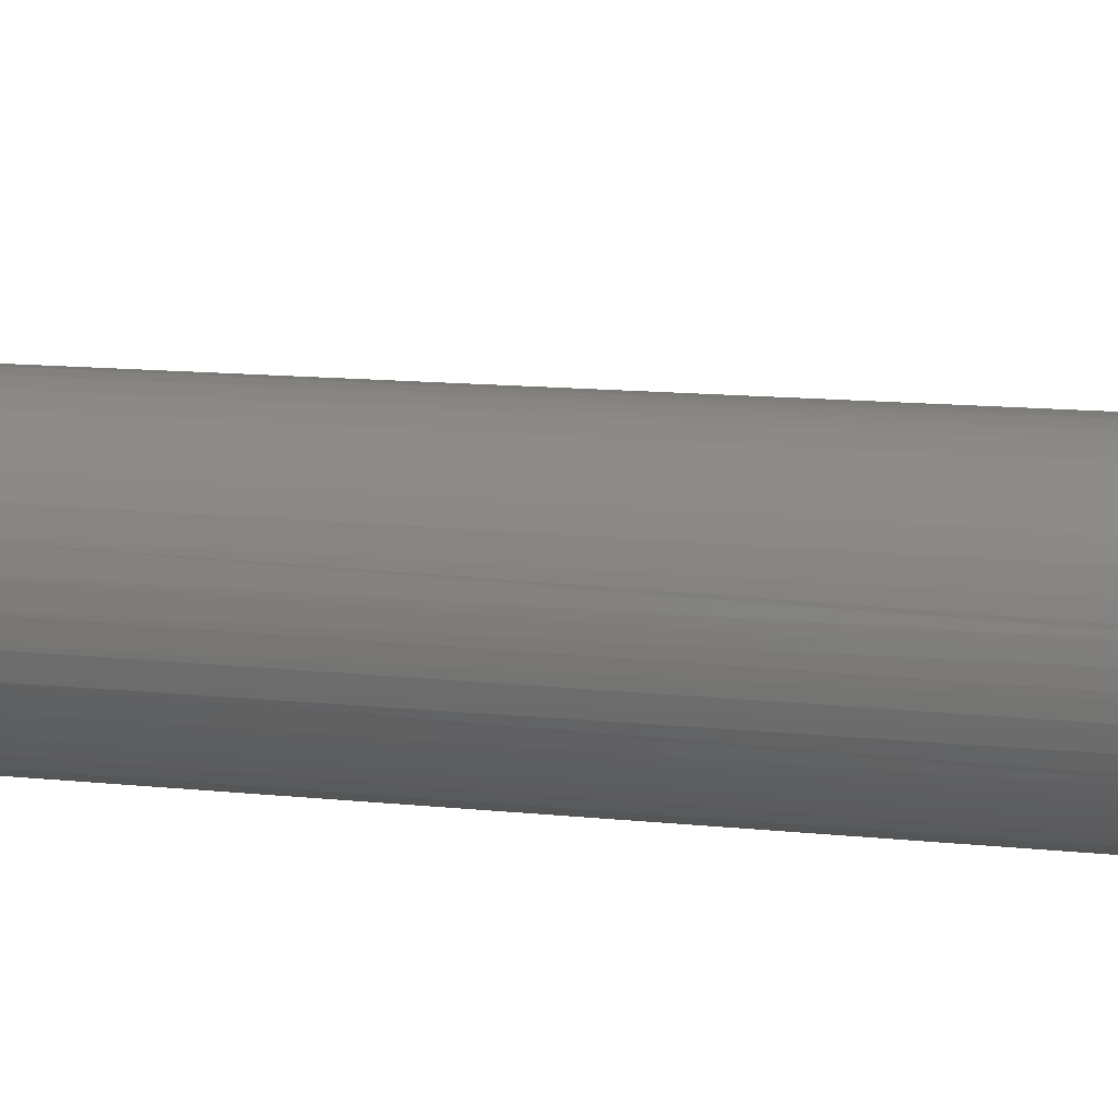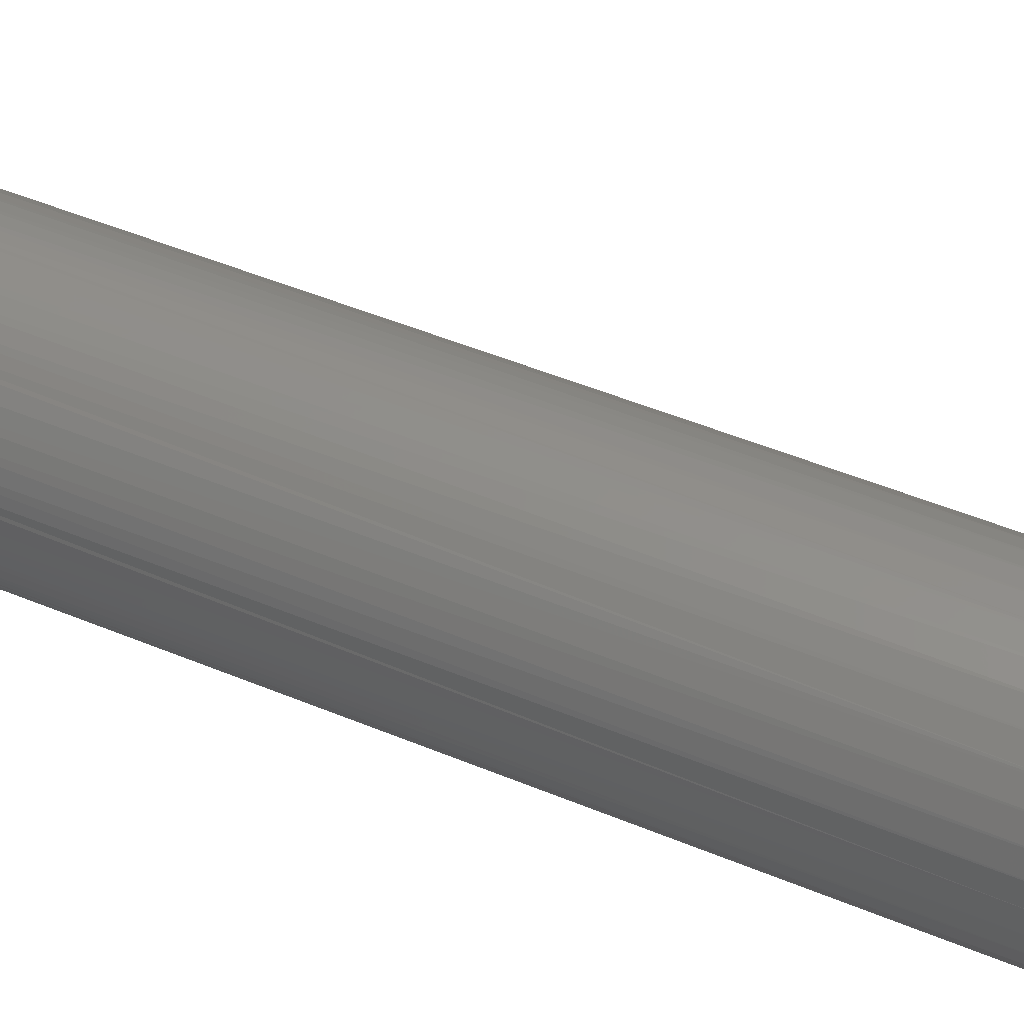
<metadata>
{"format":"stl","ext":"stl","renderer":"f3d","projection":"perspective","resolution":1024,"background":"white","views":[{"elev":1.0,"azim":109.1,"up":"+Z"},{"elev":51.1,"azim":-61.4,"up":"+Z"}]}
</metadata>
<code>
# stl→obj: 236 verts, 1048 faces
v 2601 1364 1286
v 2603 1373 1299
v 2603 1365 1299
v 2580 1372 1303
v 2578 1371 1290
v 2581 1364 1303
v 2578 1363 1290
v 2601 1372 1286
v 2588 1363 1282
v 2588 1371 1281
v 2593 1373 1307
v 2593 1365 1308
v 2596 1373 1299
v 2595 1373 1300
v 2594 1373 1301
v 2593 1373 1301
v 2592 1372 1301
v 2590 1372 1301
v 2589 1372 1301
v 2598 1372 1294
v 2598 1372 1296
v 2597 1373 1297
v 2597 1372 1292
v 2598 1372 1293
v 2597 1373 1298
v 2591 1434 1298
v 2590 1434 1298
v 2592 1434 1298
v 2589 1434 1298
v 2592 1434 1297
v 2593 1434 1296
v 2587 1434 1298
v 2588 1434 1299
v 2594 1434 1295
v 2588 1372 1301
v 2586 1434 1298
v 2587 1372 1300
v 2585 1434 1298
v 2586 1372 1300
v 2585 1372 1299
v 2584 1372 1298
v 2584 1372 1297
v 2595 1434 1294
v 2584 1434 1298
v 2595 1434 1292
v 2595 1434 1293
v 2595 1434 1291
v 2584 1434 1297
v 2583 1434 1297
v 2582 1434 1296
v 2582 1434 1295
v 2595 1434 1290
v 2581 1434 1294
v 2583 1372 1295
v 2597 1372 1291
v 2595 1434 1289
v 2596 1372 1290
v 2594 1434 1288
v 2593 1434 1287
v 2594 1434 1287
v 2583 1372 1294
v 2581 1434 1291
v 2581 1434 1292
v 2581 1434 1293
v 2595 1372 1289
v 2593 1434 1286
v 2583 1372 1293
v 2581 1434 1290
v 2594 1372 1288
v 2592 1434 1286
v 2584 1372 1292
v 2581 1434 1289
v 2593 1372 1287
v 2591 1434 1285
v 2592 1434 1285
v 2584 1372 1291
v 2592 1372 1287
v 2589 1434 1284
v 2590 1434 1285
v 2585 1372 1289
v 2582 1434 1288
v 2582 1434 1287
v 2591 1372 1287
v 2588 1434 1284
v 2586 1372 1289
v 2583 1434 1286
v 2589 1372 1287
v 2587 1434 1284
v 2587 1372 1288
v 2584 1434 1285
v 2588 1372 1287
v 2586 1434 1284
v 2585 1434 1284
v 2585 1434 1285
v 2591 1435 1298
v 2592 1435 1297
v 2590 1435 1298
v 2589 1435 1298
v 2588 1435 1299
v 2587 1435 1298
v 2593 1435 1296
v 2594 1435 1295
v 2586 1435 1298
v 2595 1435 1294
v 2585 1435 1298
v 2595 1435 1293
v 2595 1435 1292
v 2595 1435 1291
v 2595 1435 1290
v 2591 1435 1297
v 2588 1435 1298
v 2594 1435 1294
v 2584 1435 1297
v 2583 1435 1297
v 2582 1435 1296
v 2582 1435 1295
v 2581 1435 1294
v 2594 1435 1289
v 2594 1435 1288
v 2593 1435 1287
v 2593 1435 1286
v 2592 1435 1286
v 2591 1435 1285
v 2583 1435 1296
v 2581 1435 1293
v 2581 1435 1292
v 2581 1435 1291
v 2581 1435 1290
v 2581 1435 1289
v 2582 1435 1288
v 2590 1435 1285
v 2582 1435 1287
v 2589 1435 1284
v 2583 1435 1286
v 2588 1435 1284
v 2584 1435 1286
v 2587 1435 1284
v 2585 1435 1285
v 2586 1435 1284
v 2586 1435 1285
v 2590 1436 1297
v 2590 1436 1298
v 2589 1436 1298
v 2591 1436 1297
v 2588 1436 1298
v 2592 1436 1296
v 2587 1436 1298
v 2593 1436 1296
v 2593 1436 1295
v 2585 1435 1297
v 2594 1436 1294
v 2594 1436 1293
v 2595 1436 1292
v 2595 1436 1291
v 2582 1435 1294
v 2594 1435 1290
v 2582 1435 1289
v 2583 1435 1287
v 2589 1435 1285
v 2586 1436 1297
v 2585 1436 1297
v 2584 1436 1297
v 2584 1436 1296
v 2594 1436 1292
v 2583 1436 1296
v 2594 1436 1291
v 2594 1436 1290
v 2582 1435 1293
v 2594 1436 1289
v 2593 1436 1288
v 2593 1436 1287
v 2592 1435 1287
v 2591 1435 1286
v 2588 1435 1285
v 2587 1435 1285
v 2589 1436 1297
v 2588 1436 1297
v 2587 1436 1297
v 2592 1436 1295
v 2593 1436 1294
v 2583 1436 1295
v 2582 1436 1294
v 2582 1436 1293
v 2582 1435 1292
v 2582 1435 1291
v 2582 1435 1290
v 2592 1436 1287
v 2592 1436 1286
v 2591 1436 1286
v 2590 1436 1285
v 2584 1435 1287
v 2585 1435 1286
v 2591 1436 1296
v 2585 1436 1296
v 2593 1436 1293
v 2583 1436 1294
v 2593 1436 1289
v 2582 1436 1292
v 2582 1436 1291
v 2592 1436 1288
v 2582 1436 1290
v 2582 1436 1289
v 2583 1435 1288
v 2590 1436 1286
v 2589 1436 1285
v 2588 1436 1285
v 2587 1436 1285
v 2586 1436 1286
v 2590 1436 1296
v 2592 1436 1294
v 2584 1436 1295
v 2593 1436 1292
v 2593 1436 1291
v 2593 1436 1290
v 2591 1436 1287
v 2583 1436 1289
v 2583 1436 1288
v 2589 1436 1286
v 2584 1436 1287
v 2588 1436 1286
v 2585 1436 1287
v 2587 1436 1286
v 2585 1436 1286
v 2589 1436 1296
v 2588 1436 1296
v 2591 1436 1295
v 2587 1436 1296
v 2586 1436 1296
v 2583 1436 1293
v 2583 1436 1292
v 2592 1436 1289
v 2583 1436 1291
v 2583 1436 1290
v 2590 1436 1287
v 2584 1436 1288
v 2588 1436 1291
f 1 2 3
f 4 5 6
f 5 7 6
f 8 2 1
f 9 8 1
f 5 10 7
f 10 9 7
f 10 8 9
f 3 11 12
f 11 4 12
f 4 6 12
f 6 7 12
f 7 9 12
f 9 3 12
f 2 11 3
f 9 1 3
f 13 14 11
f 2 13 11
f 14 15 11
f 15 16 11
f 16 17 11
f 17 18 11
f 18 19 11
f 19 4 11
f 20 21 2
f 21 22 2
f 8 23 2
f 23 24 2
f 24 20 2
f 25 13 2
f 22 25 2
f 15 26 16
f 26 27 16
f 27 27 16
f 27 17 16
f 26 26 15
f 28 26 15
f 14 28 15
f 27 29 17
f 29 18 17
f 30 28 14
f 13 31 14
f 31 31 14
f 31 30 14
f 32 19 18
f 33 32 18
f 29 29 18
f 29 33 18
f 25 34 13
f 34 31 13
f 35 4 19
f 36 35 19
f 36 36 19
f 32 36 19
f 22 34 25
f 34 34 25
f 34 34 25
f 37 4 35
f 38 37 35
f 38 38 35
f 36 38 35
f 37 39 4
f 39 40 4
f 40 41 4
f 41 42 4
f 42 5 4
f 21 43 22
f 43 43 22
f 43 34 22
f 44 39 37
f 38 44 37
f 45 46 21
f 46 43 21
f 47 45 21
f 20 47 21
f 48 49 39
f 49 50 39
f 50 40 39
f 44 48 39
f 47 47 20
f 24 47 20
f 51 41 40
f 50 50 40
f 50 51 40
f 52 47 24
f 52 52 24
f 23 52 24
f 53 42 41
f 51 51 41
f 51 53 41
f 54 5 42
f 53 53 42
f 53 54 42
f 8 55 23
f 56 52 23
f 56 56 23
f 55 56 23
f 8 57 55
f 58 56 55
f 57 59 55
f 59 60 55
f 60 58 55
f 61 5 54
f 62 61 54
f 63 62 54
f 53 64 54
f 64 63 54
f 8 65 57
f 65 66 57
f 66 59 57
f 67 5 61
f 68 67 61
f 62 68 61
f 62 62 61
f 8 69 65
f 69 70 65
f 70 66 65
f 66 66 65
f 71 5 67
f 72 71 67
f 68 72 67
f 68 68 67
f 8 73 69
f 73 74 69
f 74 75 69
f 75 70 69
f 76 5 71
f 72 76 71
f 72 72 71
f 10 77 8
f 77 73 8
f 78 79 73
f 79 74 73
f 78 78 73
f 77 78 73
f 80 5 76
f 72 81 76
f 81 82 76
f 82 80 76
f 72 72 76
f 10 83 77
f 84 78 77
f 83 84 77
f 10 5 80
f 85 10 80
f 86 85 80
f 82 82 80
f 82 86 80
f 10 87 83
f 84 84 83
f 88 84 83
f 87 88 83
f 89 10 85
f 90 89 85
f 86 86 85
f 86 90 85
f 10 91 87
f 88 88 87
f 92 88 87
f 91 92 87
f 91 10 89
f 90 90 89
f 90 91 89
f 93 92 91
f 90 94 91
f 94 93 91
f 95 27 26
f 96 95 26
f 26 96 26
f 95 27 27
f 97 29 27
f 95 97 27
f 28 96 26
f 98 29 29
f 97 98 29
f 30 96 28
f 98 99 29
f 99 33 29
f 31 96 30
f 96 96 30
f 99 100 33
f 100 32 33
f 31 101 31
f 101 96 31
f 100 36 32
f 34 102 31
f 102 101 31
f 100 36 36
f 102 102 34
f 34 102 34
f 103 38 36
f 100 103 36
f 34 102 34
f 103 38 38
f 104 102 34
f 43 104 34
f 105 44 38
f 103 105 38
f 43 104 43
f 48 48 44
f 105 48 44
f 46 104 43
f 48 49 48
f 49 49 48
f 45 106 46
f 106 104 46
f 49 50 49
f 50 50 49
f 47 107 45
f 107 106 45
f 50 50 50
f 47 108 47
f 108 107 47
f 50 51 50
f 109 108 47
f 52 109 47
f 51 51 51
f 50 51 51
f 52 109 52
f 51 53 51
f 56 109 52
f 56 56 52
f 53 53 53
f 51 53 53
f 56 56 56
f 64 64 53
f 53 64 53
f 58 56 56
f 64 63 64
f 63 63 64
f 60 58 58
f 58 56 58
f 63 62 63
f 62 62 63
f 59 60 60
f 60 58 60
f 62 62 62
f 66 66 59
f 66 60 59
f 62 68 62
f 70 66 66
f 66 70 66
f 68 68 68
f 62 68 68
f 70 70 66
f 68 72 68
f 74 70 70
f 75 74 70
f 72 72 72
f 68 72 72
f 74 74 75
f 72 72 72
f 72 72 72
f 79 74 74
f 72 81 72
f 81 81 72
f 78 79 79
f 79 74 79
f 81 82 81
f 82 82 81
f 78 78 78
f 78 79 78
f 82 82 82
f 84 84 78
f 84 78 78
f 82 86 82
f 88 84 84
f 84 88 84
f 86 86 86
f 82 86 86
f 88 88 84
f 86 90 86
f 92 88 88
f 88 92 88
f 90 90 90
f 86 90 90
f 92 92 88
f 94 94 90
f 90 94 90
f 93 92 92
f 94 93 94
f 93 93 94
f 93 92 93
f 96 95 95
f 97 97 95
f 95 97 95
f 98 98 97
f 97 98 97
f 110 95 96
f 96 110 96
f 98 111 98
f 111 99 98
f 101 96 96
f 96 110 96
f 111 100 99
f 100 100 99
f 102 101 101
f 101 96 101
f 100 103 100
f 103 103 100
f 102 102 102
f 102 101 102
f 105 105 103
f 103 105 103
f 104 112 102
f 112 102 102
f 113 48 105
f 105 113 105
f 104 112 104
f 106 104 104
f 113 114 48
f 114 49 48
f 107 106 106
f 106 104 106
f 114 115 49
f 115 50 49
f 108 107 107
f 107 106 107
f 115 116 50
f 116 51 50
f 109 108 108
f 108 107 108
f 117 53 51
f 116 117 51
f 56 109 109
f 109 108 109
f 64 64 53
f 117 64 53
f 118 109 56
f 58 118 56
f 64 63 64
f 63 63 64
f 60 119 58
f 119 118 58
f 63 62 63
f 62 62 63
f 66 120 60
f 120 119 60
f 62 68 62
f 68 68 62
f 70 121 66
f 121 120 66
f 72 72 68
f 68 72 68
f 74 122 70
f 122 121 70
f 72 72 72
f 72 72 72
f 123 122 74
f 79 123 74
f 72 81 72
f 81 81 72
f 78 79 79
f 79 123 79
f 81 82 81
f 82 82 81
f 84 78 78
f 78 79 78
f 82 86 82
f 86 86 82
f 88 84 84
f 84 78 84
f 90 90 86
f 86 90 86
f 92 88 88
f 88 84 88
f 94 94 90
f 90 94 90
f 92 88 92
f 93 92 92
f 94 94 94
f 94 93 94
f 94 92 93
f 110 95 95
f 97 97 95
f 95 97 95
f 98 98 97
f 97 98 97
f 110 95 110
f 96 110 110
f 98 111 98
f 111 111 98
f 101 96 96
f 96 110 96
f 111 100 111
f 100 100 111
f 102 101 101
f 101 96 101
f 100 103 100
f 103 103 100
f 112 102 102
f 102 101 102
f 105 105 103
f 103 105 103
f 104 112 112
f 112 102 112
f 113 113 105
f 105 113 105
f 112 112 104
f 106 112 104
f 113 114 113
f 114 114 113
f 107 106 106
f 106 112 106
f 114 124 114
f 124 115 114
f 108 107 107
f 107 106 107
f 124 116 115
f 116 116 115
f 109 108 108
f 108 107 108
f 117 117 116
f 116 117 116
f 118 109 109
f 109 108 109
f 125 64 117
f 117 125 117
f 118 109 118
f 119 118 118
f 125 126 64
f 126 63 64
f 120 119 119
f 119 118 119
f 126 127 63
f 127 62 63
f 121 120 120
f 120 119 120
f 127 128 62
f 128 68 62
f 122 121 121
f 121 120 121
f 129 72 68
f 128 129 68
f 123 122 122
f 122 121 122
f 129 72 72
f 129 129 72
f 123 122 123
f 79 123 123
f 129 130 72
f 130 81 72
f 78 131 79
f 131 123 79
f 130 132 81
f 132 82 81
f 84 133 78
f 133 131 78
f 132 134 82
f 134 86 82
f 88 135 84
f 135 133 84
f 136 90 86
f 134 136 86
f 92 137 88
f 137 135 88
f 138 94 90
f 136 138 90
f 139 137 92
f 94 139 92
f 138 140 94
f 140 94 94
f 140 139 94
f 110 141 95
f 142 97 95
f 141 142 95
f 143 98 97
f 142 143 97
f 144 141 110
f 96 144 110
f 143 145 98
f 145 111 98
f 101 146 96
f 146 144 96
f 145 147 111
f 147 100 111
f 102 148 101
f 148 146 101
f 147 103 100
f 103 103 100
f 112 149 102
f 149 148 102
f 150 105 103
f 103 150 103
f 112 151 112
f 151 149 112
f 113 113 105
f 150 113 105
f 152 151 112
f 106 152 112
f 113 124 113
f 124 114 113
f 107 152 106
f 152 152 106
f 124 124 114
f 124 124 114
f 108 153 107
f 153 152 107
f 124 116 124
f 116 116 124
f 109 154 108
f 154 153 108
f 155 117 116
f 116 155 116
f 118 156 109
f 156 154 109
f 125 125 117
f 155 125 117
f 118 156 118
f 119 118 118
f 125 126 125
f 126 126 125
f 120 119 119
f 119 118 119
f 126 127 126
f 127 127 126
f 121 120 120
f 120 119 120
f 127 128 127
f 128 128 127
f 122 121 121
f 121 120 121
f 128 129 128
f 128 128 128
f 123 122 122
f 122 121 122
f 157 129 129
f 128 157 129
f 123 122 123
f 131 123 123
f 157 130 129
f 130 130 129
f 133 131 131
f 131 123 131
f 130 158 130
f 158 132 130
f 135 159 133
f 159 131 133
f 158 134 132
f 134 134 132
f 137 135 135
f 135 159 135
f 136 136 134
f 134 136 134
f 139 137 137
f 137 135 137
f 138 138 136
f 136 138 136
f 140 137 139
f 140 140 139
f 138 140 138
f 140 140 138
f 140 140 140
f 144 141 141
f 143 142 141
f 141 143 141
f 143 143 142
f 143 143 142
f 144 141 144
f 146 144 144
f 143 145 143
f 145 145 143
f 148 146 146
f 146 144 146
f 145 147 145
f 147 147 145
f 149 148 148
f 148 146 148
f 147 160 147
f 160 103 147
f 151 149 149
f 149 148 149
f 161 150 103
f 160 161 103
f 152 151 151
f 151 149 151
f 162 113 150
f 161 162 150
f 152 151 152
f 152 152 152
f 162 163 113
f 163 124 113
f 153 164 152
f 164 152 152
f 163 165 124
f 165 124 124
f 154 164 153
f 164 164 153
f 165 116 124
f 116 116 124
f 156 166 154
f 166 164 154
f 155 155 116
f 116 155 116
f 118 167 156
f 167 166 156
f 168 125 155
f 155 168 155
f 169 167 118
f 119 169 118
f 168 126 125
f 126 126 125
f 120 170 119
f 170 169 119
f 126 127 126
f 127 127 126
f 121 171 120
f 171 170 120
f 127 128 127
f 128 128 127
f 122 172 121
f 172 171 121
f 128 128 128
f 128 128 128
f 123 122 122
f 122 172 122
f 157 157 128
f 128 157 128
f 173 122 123
f 131 173 123
f 157 130 157
f 130 130 157
f 159 131 131
f 131 173 131
f 130 158 130
f 158 158 130
f 135 159 159
f 159 131 159
f 158 134 158
f 134 134 158
f 137 174 135
f 174 159 135
f 136 136 134
f 134 136 134
f 140 175 137
f 175 174 137
f 138 138 136
f 136 138 136
f 175 175 140
f 140 175 140
f 138 140 138
f 140 140 138
f 140 175 140
f 144 141 141
f 176 143 141
f 141 176 141
f 176 143 143
f 176 176 143
f 144 141 144
f 146 144 144
f 176 177 143
f 177 145 143
f 148 146 146
f 146 144 146
f 177 178 145
f 178 147 145
f 149 179 148
f 179 146 148
f 178 160 147
f 160 160 147
f 151 149 149
f 149 179 149
f 161 161 160
f 160 161 160
f 152 180 151
f 180 149 151
f 163 162 161
f 161 163 161
f 152 180 152
f 164 152 152
f 163 163 162
f 163 163 162
f 164 164 164
f 164 152 164
f 163 181 163
f 181 165 163
f 166 164 164
f 164 164 164
f 181 181 165
f 181 116 165
f 167 166 166
f 166 164 166
f 182 155 116
f 181 182 116
f 169 167 167
f 167 166 167
f 183 168 155
f 182 183 155
f 169 167 169
f 170 169 169
f 183 184 168
f 184 126 168
f 171 170 170
f 170 169 170
f 184 185 126
f 185 127 126
f 172 171 171
f 171 170 171
f 185 186 127
f 186 128 127
f 122 187 172
f 187 171 172
f 186 128 128
f 186 186 128
f 173 188 122
f 188 187 122
f 157 157 128
f 186 157 128
f 189 188 173
f 131 189 173
f 157 130 157
f 130 130 157
f 159 190 131
f 190 189 131
f 130 158 130
f 158 158 130
f 174 159 159
f 159 190 159
f 158 191 158
f 191 134 158
f 175 174 174
f 174 159 174
f 136 136 134
f 191 136 134
f 175 175 175
f 175 174 175
f 192 138 136
f 136 192 136
f 175 175 175
f 140 175 175
f 192 140 138
f 140 140 138
f 140 175 140
f 144 141 141
f 176 176 141
f 141 176 141
f 176 176 176
f 176 176 176
f 193 141 144
f 146 193 144
f 176 177 176
f 177 177 176
f 179 146 146
f 146 193 146
f 177 178 177
f 178 178 177
f 149 179 179
f 179 146 179
f 178 160 178
f 160 160 178
f 180 149 149
f 149 179 149
f 161 161 160
f 160 161 160
f 152 180 180
f 180 149 180
f 194 163 161
f 161 194 161
f 195 180 152
f 164 195 152
f 194 163 163
f 163 163 163
f 164 164 164
f 164 195 164
f 163 181 163
f 181 181 163
f 166 164 164
f 164 164 164
f 181 196 181
f 196 181 181
f 167 166 166
f 166 164 166
f 182 182 181
f 196 182 181
f 169 167 167
f 167 166 167
f 183 183 182
f 182 183 182
f 197 167 169
f 170 197 169
f 183 198 183
f 198 184 183
f 171 170 170
f 170 197 170
f 198 199 184
f 199 185 184
f 187 200 171
f 200 170 171
f 199 199 185
f 199 186 185
f 188 187 187
f 187 200 187
f 201 186 186
f 199 201 186
f 189 189 188
f 189 187 188
f 202 157 186
f 201 202 186
f 189 189 189
f 190 189 189
f 202 203 157
f 203 130 157
f 159 204 190
f 204 189 190
f 203 203 130
f 203 158 130
f 174 205 159
f 205 204 159
f 203 191 158
f 191 191 158
f 175 206 174
f 206 205 174
f 136 136 191
f 191 136 191
f 175 207 175
f 207 206 175
f 192 192 136
f 136 192 136
f 207 207 175
f 140 207 175
f 192 208 192
f 208 140 192
f 208 207 140
f 193 209 141
f 176 176 141
f 209 176 141
f 177 176 176
f 176 177 176
f 193 209 193
f 146 193 193
f 177 177 176
f 177 177 176
f 179 193 146
f 193 193 146
f 177 178 177
f 178 178 177
f 149 179 179
f 179 193 179
f 178 160 178
f 160 160 178
f 180 210 149
f 210 179 149
f 194 161 160
f 160 194 160
f 195 180 180
f 180 210 180
f 194 194 161
f 194 194 161
f 195 180 195
f 164 195 195
f 194 211 194
f 211 163 194
f 164 212 164
f 212 195 164
f 211 211 163
f 211 181 163
f 166 213 164
f 213 212 164
f 211 196 181
f 196 196 181
f 167 213 166
f 213 213 166
f 196 182 196
f 196 196 196
f 197 214 167
f 214 213 167
f 183 183 182
f 196 183 182
f 197 214 197
f 170 197 197
f 183 198 183
f 198 198 183
f 200 170 170
f 170 197 170
f 198 199 198
f 199 199 198
f 187 200 200
f 200 170 200
f 199 199 199
f 199 199 199
f 189 187 187
f 187 200 187
f 201 201 199
f 199 201 199
f 189 215 189
f 215 187 189
f 216 202 201
f 201 216 201
f 204 215 189
f 204 204 189
f 216 217 202
f 217 203 202
f 205 204 204
f 204 204 204
f 217 217 203
f 217 203 203
f 206 218 205
f 218 204 205
f 217 219 203
f 219 191 203
f 207 220 206
f 220 218 206
f 221 136 191
f 219 221 191
f 207 222 207
f 222 220 207
f 223 192 136
f 221 223 136
f 222 222 207
f 208 222 207
f 223 208 192
f 208 208 192
f 208 222 208
f 193 209 209
f 224 176 209
f 209 224 209
f 225 177 176
f 224 225 176
f 209 209 193
f 193 209 193
f 225 225 177
f 225 177 177
f 179 226 193
f 226 209 193
f 225 227 177
f 227 178 177
f 210 179 179
f 179 226 179
f 227 228 178
f 228 160 178
f 180 210 210
f 210 179 210
f 228 194 160
f 228 228 160
f 195 210 180
f 210 210 180
f 194 194 194
f 228 194 194
f 195 210 195
f 212 195 195
f 194 211 194
f 211 211 194
f 213 212 212
f 212 195 212
f 211 211 211
f 211 211 211
f 213 213 213
f 213 212 213
f 211 196 211
f 196 196 211
f 214 213 213
f 213 213 213
f 229 196 196
f 196 229 196
f 197 214 214
f 214 213 214
f 229 183 196
f 229 229 196
f 197 214 197
f 170 197 197
f 229 230 183
f 230 198 183
f 200 231 170
f 231 197 170
f 230 232 198
f 232 199 198
f 187 200 200
f 200 231 200
f 232 232 199
f 232 199 199
f 215 215 187
f 215 200 187
f 233 201 199
f 232 233 199
f 204 215 215
f 215 215 215
f 216 216 201
f 233 216 201
f 234 215 204
f 204 234 204
f 216 216 216
f 216 217 216
f 218 204 204
f 204 234 204
f 216 235 217
f 235 217 217
f 220 218 218
f 218 204 218
f 235 219 217
f 219 219 217
f 222 220 220
f 220 218 220
f 221 221 219
f 219 221 219
f 222 222 222
f 222 220 222
f 221 223 221
f 221 221 221
f 222 222 222
f 208 222 222
f 221 208 223
f 208 208 223
f 208 222 208
f 236 224 209
f 209 236 209
f 236 225 224
f 226 236 209
f 236 225 225
f 179 236 226
f 236 227 225
f 210 236 179
f 236 228 227
f 210 236 210
f 236 228 228
f 195 236 210
f 236 194 228
f 212 236 195
f 236 211 194
f 213 236 212
f 236 211 211
f 213 236 213
f 236 196 211
f 214 236 213
f 236 229 196
f 197 236 214
f 236 229 229
f 222 222 236
f 222 208 236
f 208 221 236
f 204 218 236
f 218 220 236
f 220 222 236
f 215 215 236
f 215 234 236
f 234 204 236
f 197 231 236
f 231 200 236
f 200 215 236
f 230 229 236
f 233 232 236
f 232 232 236
f 232 230 236
f 235 216 236
f 216 216 236
f 216 233 236
f 221 221 236
f 221 219 236
f 219 235 236

</code>
